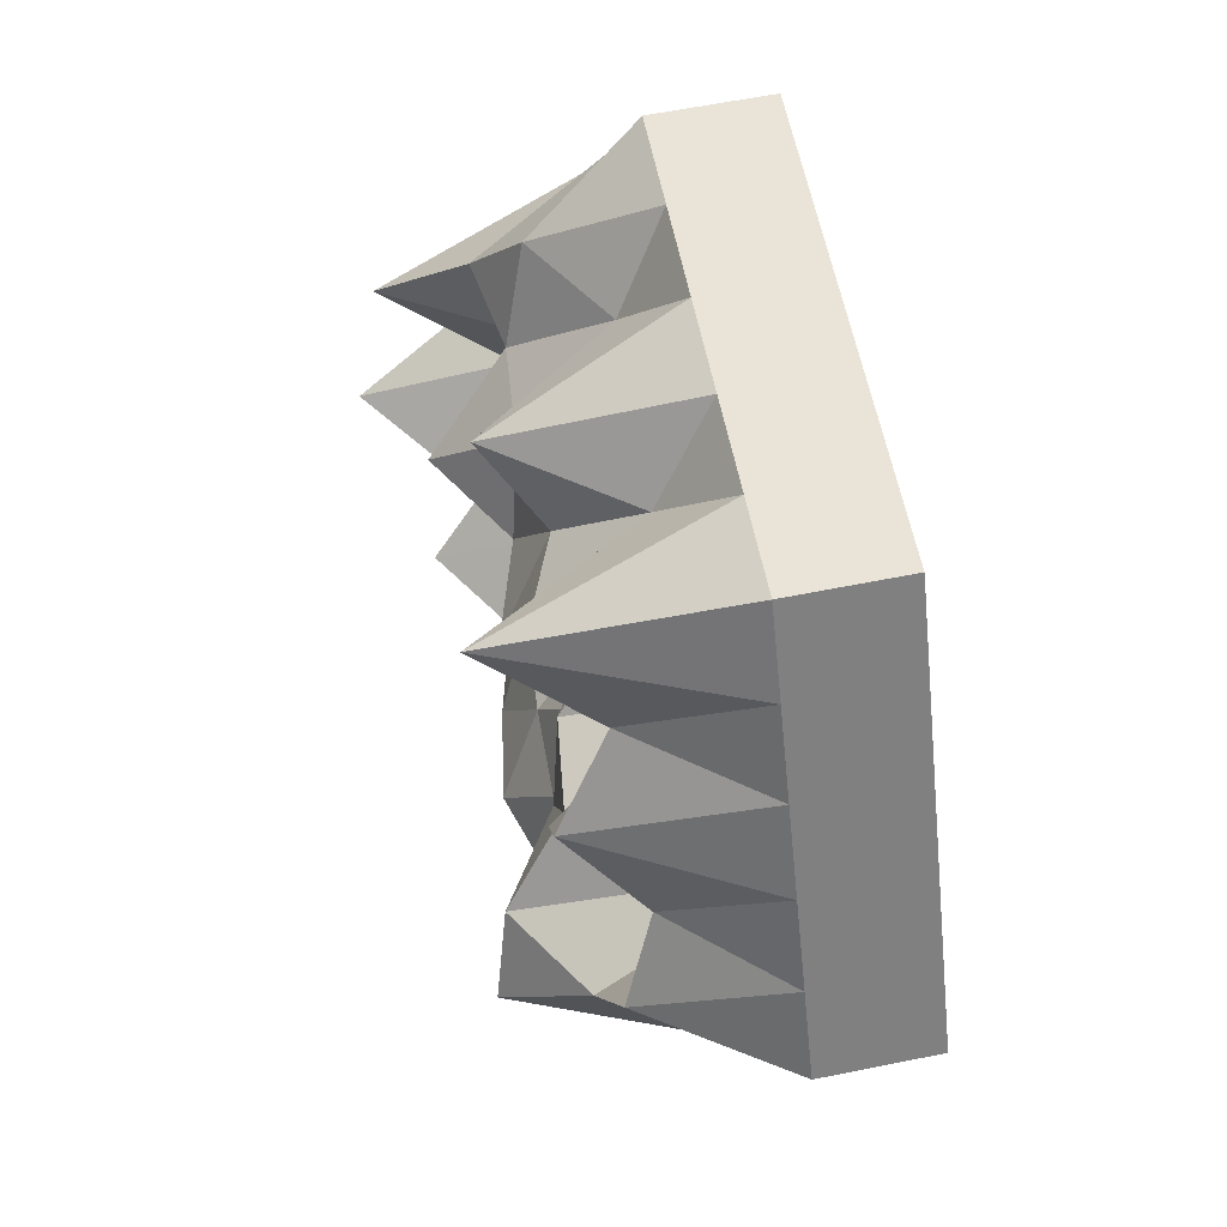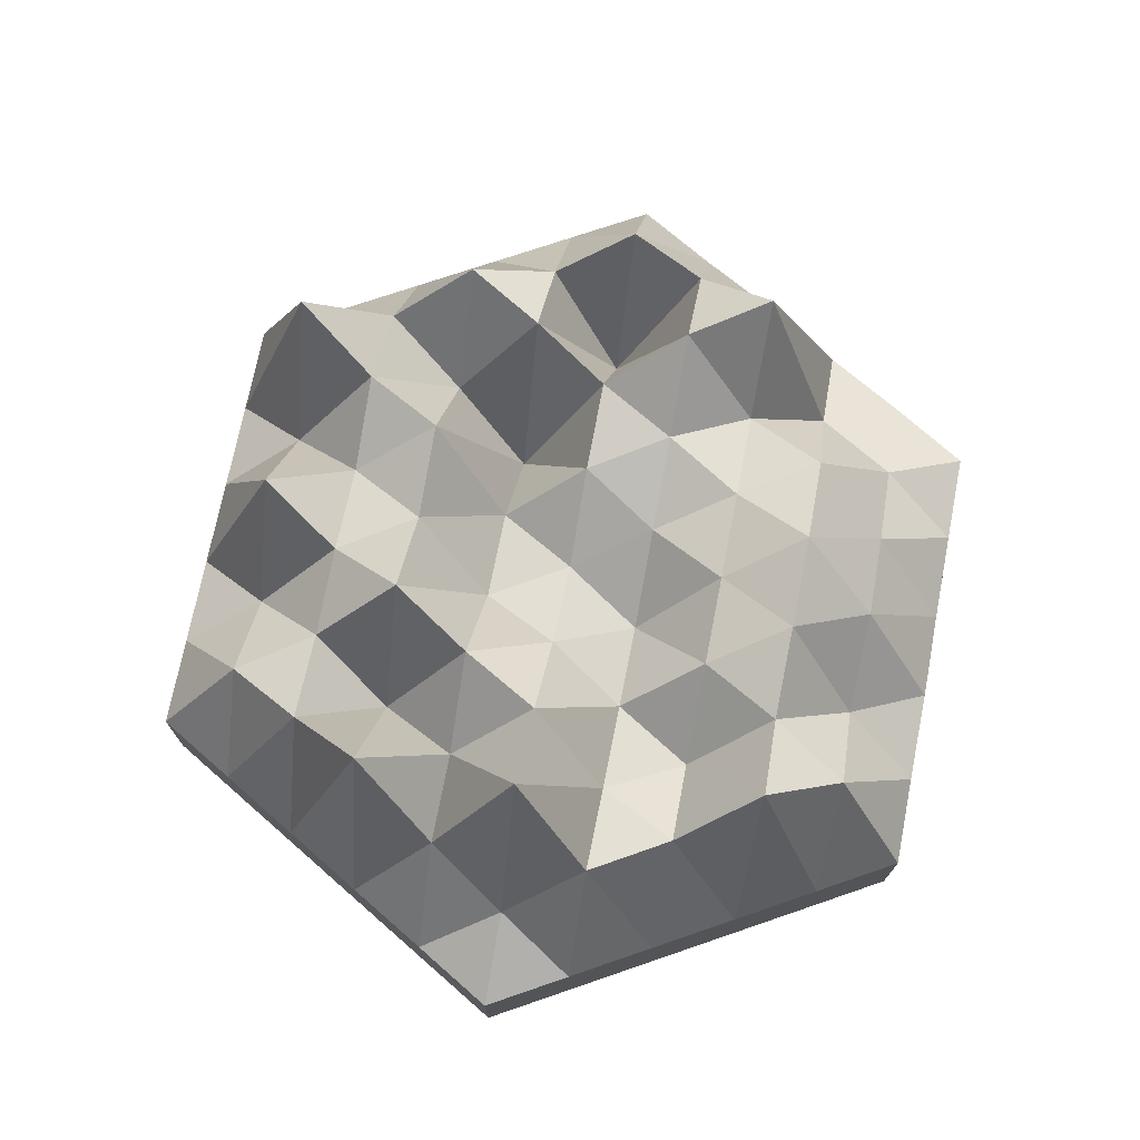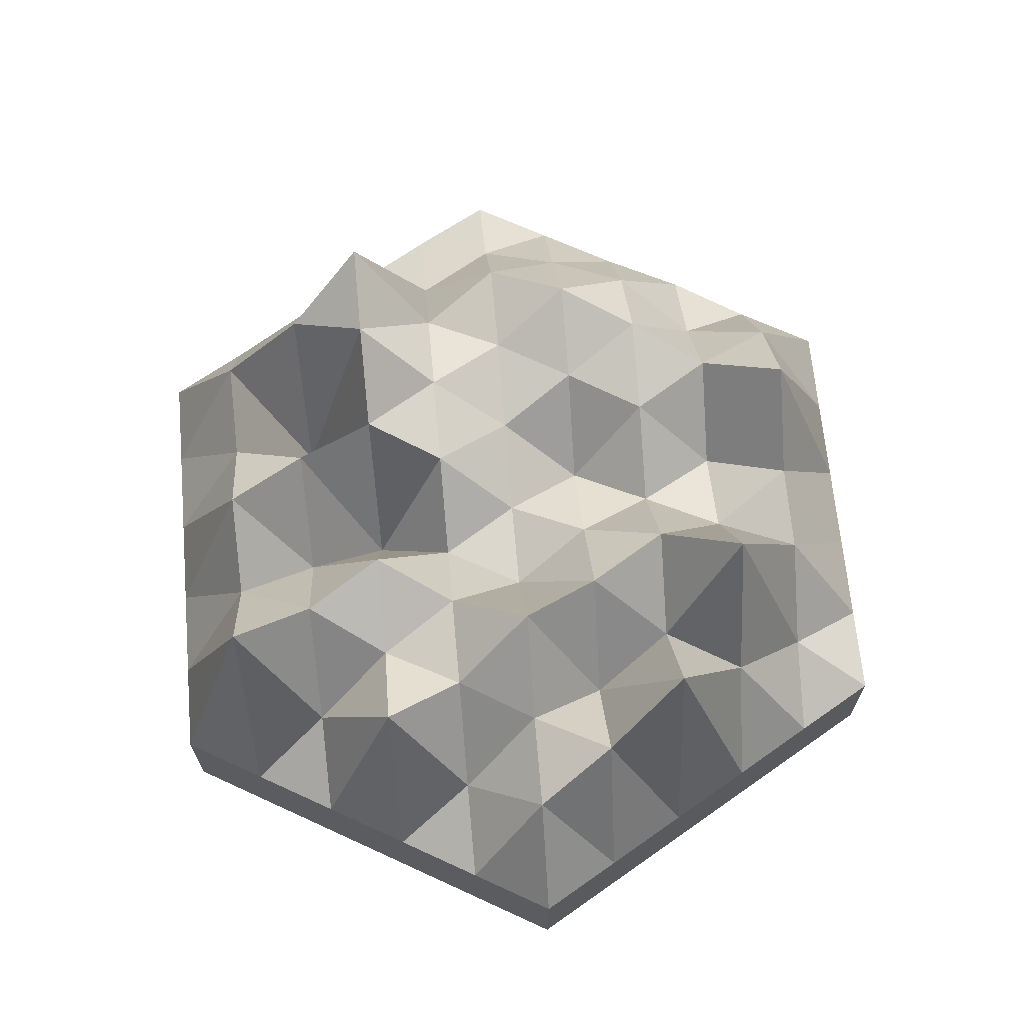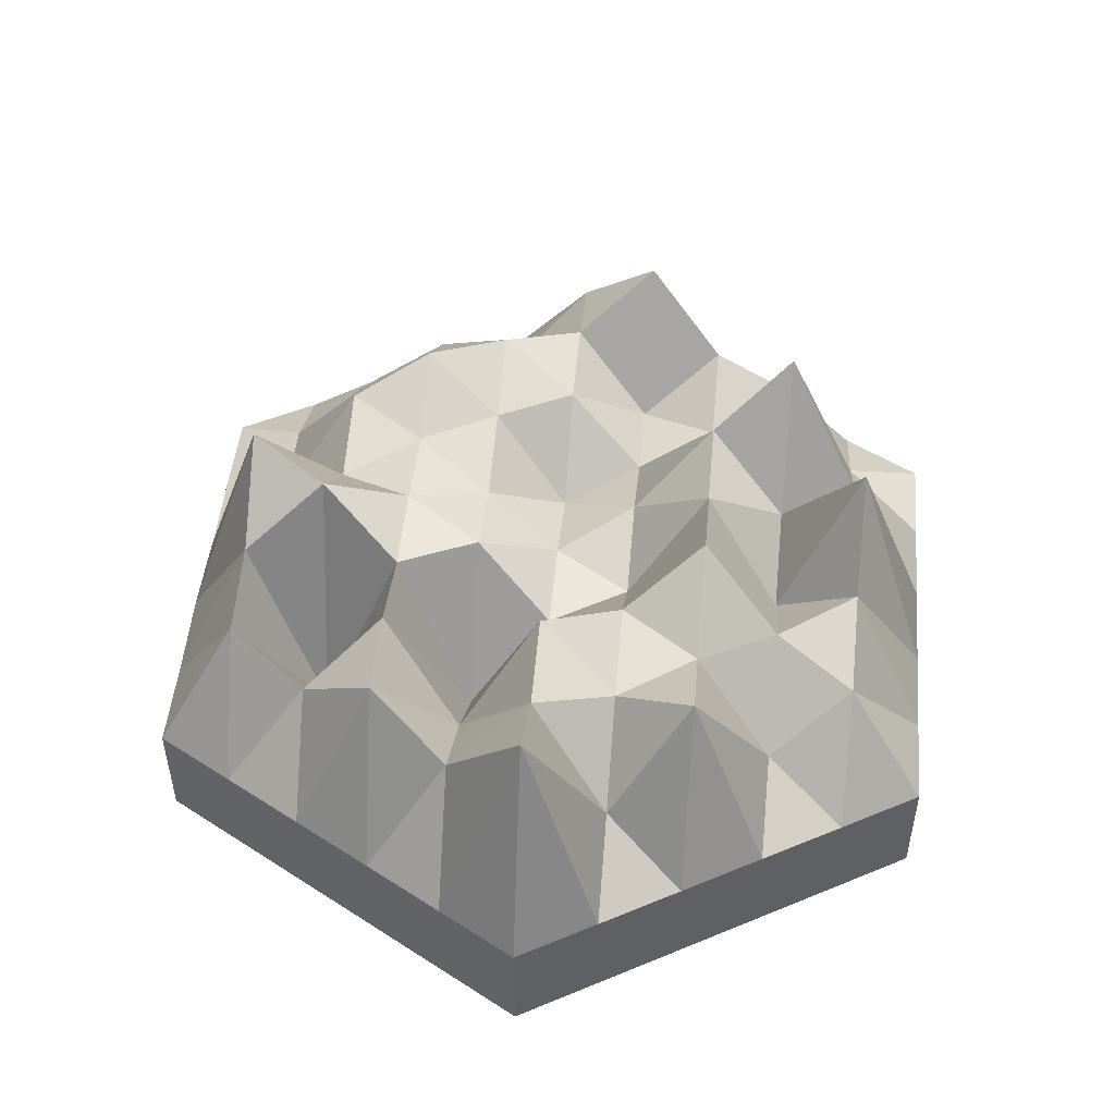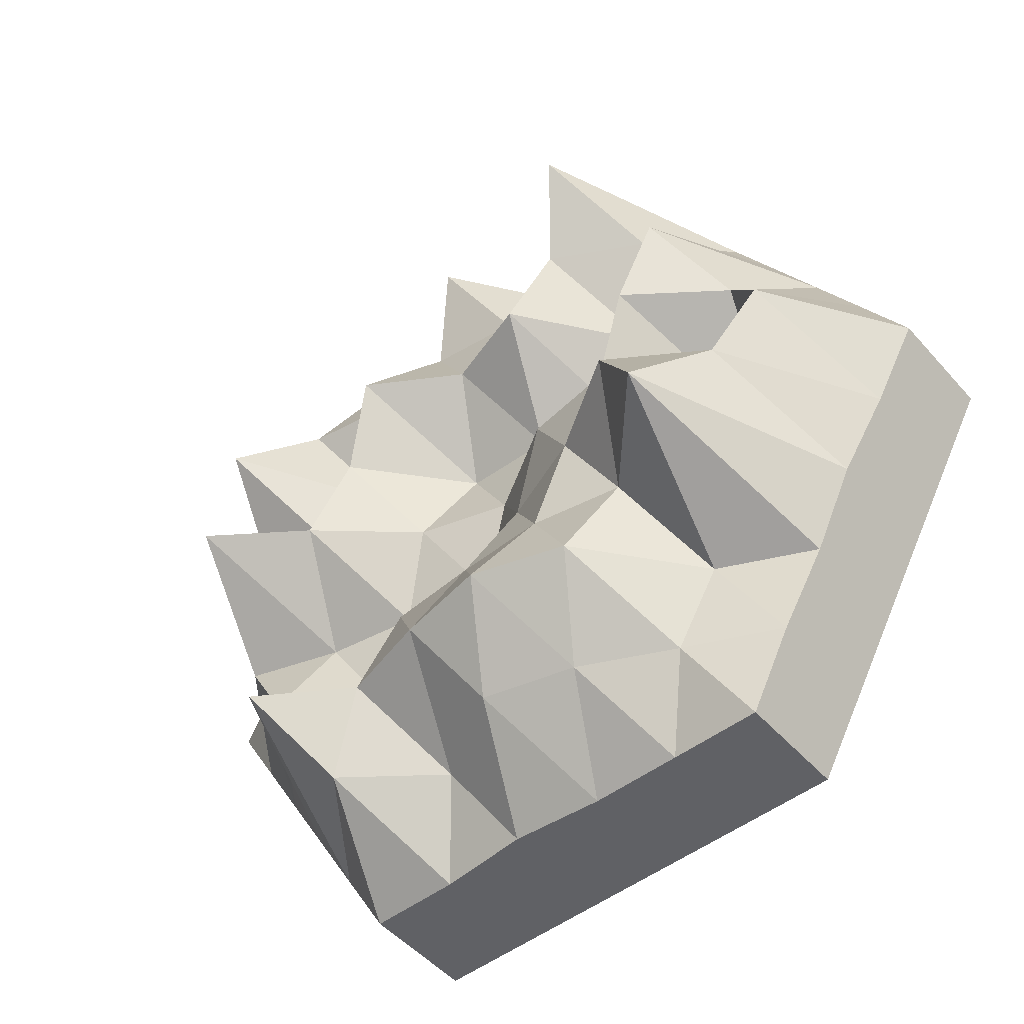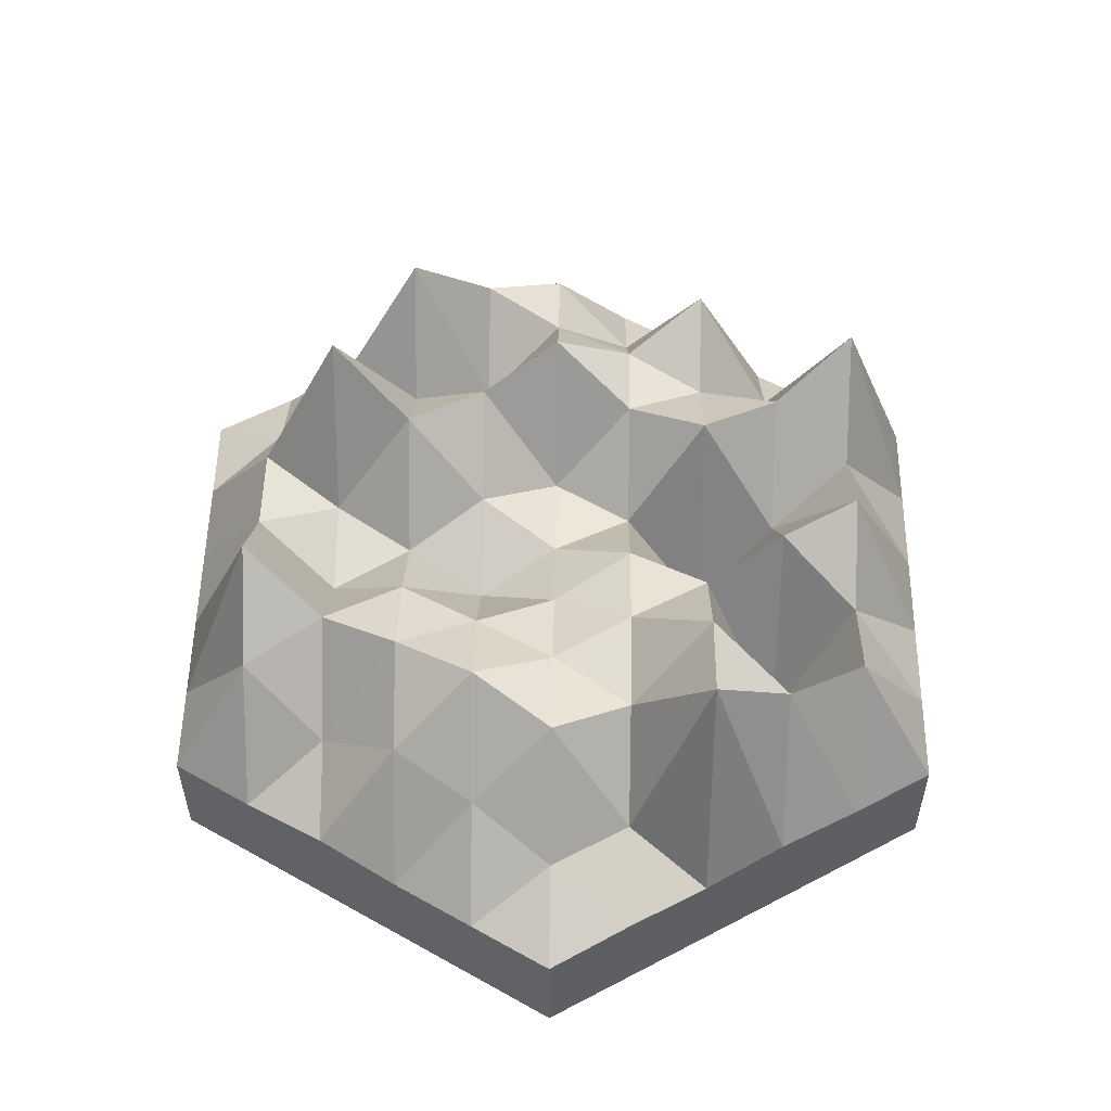
<metadata>
{"format":"obj","ext":"obj","renderer":"f3d","projection":"perspective","resolution":1024,"background":"white","views":[{"elev":60.8,"azim":-101.6,"up":"+Z"},{"elev":72.9,"azim":101.1,"up":"+Y"},{"elev":67.1,"azim":24.8,"up":"+Y"},{"elev":49.1,"azim":-24.6,"up":"+Y"},{"elev":-50.4,"azim":-140.2,"up":"+Z"},{"elev":53.8,"azim":-149.2,"up":"+Y"}]}
</metadata>
<code>
o Mountain_Plane.001
v -2 0 0
v -1 0 1.732
v -1 0 -1.732
v 0 0.362 0
v -1.8 5.4e-05 0.3464
v -1.2 0 1.386
v 0.6 1e-05 1.732
v 1.8 0 -0.3464
v 1.6 0 -0.6928
v 1.4 3.1e-05 -1.039
v 0.2 0.0347 -1.732
v 1.2 0 1.386
v 1.4 0 1.039
v 1.8 0.00444 0.3464
v 0.4 0.4809 0
v 0.8 0.8304 0
v 1.2 1.118 0
v 1.6 0.1997 0
v -1.6 0.5968 0
v -1.2 -0.1224 0
v -0.8 0.661 0
v -0.4 0.609 0
v 0.8 0.4795 1.386
v 0.6 0.5875 1.039
v 0.4 0.9303 0.6928
v 0.2 0.334 0.3464
v -0.2 0.3227 0.3464
v -0.4 0.8076 0.6928
v -0.6 0.7447 1.039
v -0.8 0.9873 1.386
v -0.8 0.1978 -1.386
v -0.6 0.6938 -1.039
v -0.4 0.6381 -0.6928
v -0.2 0.5119 -0.3464
v 0.8 0.5442 -1.386
v 0.6 0.6405 -1.039
v 0.4 0.6008 -0.6928
v 0.2 0.2535 -0.3464
v 0.4 0.2362 -1.386
v 0 0.4966 -1.386
v 0.2 0.7487 -1.039
v -0.4 0.3912 -1.386
v -0.2 0.8192 -1.039
v 0 0.6269 -0.6928
v 0.6 0.3349 -0.3464
v 1 0.4015 -0.3464
v 0.8 0.2976 -0.6928
v 1.4 0.532 -0.3464
v 1.2 0.5499 -0.6928
v 1 0.9007 -1.039
v 1 0.6527 1.039
v 1.2 1.01 0.6928
v 0.8 0.3101 0.6928
v 1.4 0.4796 0.3464
v 1 0.5014 0.3464
v 0.6 0.7982 0.3464
v -1 0.1939 -1.039
v -1.2 1.014 -0.6928
v -0.8 0.5658 -0.6928
v -1.4 0.6722 -0.3464
v -1 0.9343 -0.3464
v -0.6 0.6697 -0.3464
v -1.4 0.4539 0.3464
v -1.2 0.7653 0.6928
v -1 0.7534 0.3464
v -1 0.5265 1.039
v -0.8 0.2737 0.6928
v -0.6 -0.0648 0.3464
v -0.4 0.2604 1.386
v 0 0.81 1.386
v -0.2 0.5747 1.039
v 0.4 0.2184 1.386
v 0.2 0.6241 1.039
v 0 0.683 0.6928
v -1 -0.5 1.732
v 1 -0.5 1.732
v -1 -0.5 -1.732
v 1 -0.5 -1.732
v -2 -0.5 0
v 2 -0.5 0
v 1 0 1.732
v 2 0 0
v 1 0 -1.732
v -1.6 0 0.6928
v -1.4 0.000277 1.039
v -0.6 -0 1.732
v -0.2 0 1.732
v 0.2 0 1.732
v 1.2 0.000136 -1.386
v 0.6 0 -1.732
v -0.2 0.00052 -1.732
v -0.6 3e-05 -1.732
v -1.2 0.01449 -1.386
v -1.4 0.003939 -1.039
v -1.6 0.02816 -0.6928
v -1.8 0.001454 -0.3464
v 1.6 3.4e-05 0.6928
f 2 30 6
f 39 36 35
f 11 40 39
f 40 41 39
f 39 41 36
f 41 37 36
f 42 43 40
f 40 43 41
f 43 44 41
f 41 44 37
f 44 38 37
f 31 32 42
f 42 32 43
f 32 33 43
f 43 33 44
f 33 34 44
f 44 34 38
f 34 4 38
f 15 38 4
f 16 45 15
f 17 46 16
f 18 48 17
f 15 45 38
f 45 37 38
f 16 46 45
f 46 47 45
f 45 47 37
f 47 36 37
f 17 48 46
f 48 49 46
f 46 49 47
f 49 50 47
f 47 50 36
f 50 35 36
f 18 8 48
f 8 9 48
f 48 9 49
f 9 10 49
f 49 10 50
f 13 51 12
f 12 51 23
f 51 24 23
f 13 52 51
f 52 53 51
f 51 53 24
f 53 25 24
f 54 55 52
f 52 55 53
f 55 56 53
f 53 56 25
f 56 26 25
f 14 18 54
f 18 17 54
f 54 17 55
f 17 16 55
f 55 16 56
f 16 15 56
f 56 15 26
f 15 4 26
f 57 32 31
f 58 59 57
f 57 59 32
f 59 33 32
f 60 61 58
f 58 61 59
f 61 62 59
f 59 62 33
f 62 34 33
f 19 20 60
f 60 20 61
f 20 21 61
f 61 21 62
f 21 22 62
f 62 22 34
f 22 4 34
f 5 19 1
f 5 63 19
f 63 20 19
f 64 65 63
f 63 65 20
f 65 21 20
f 66 67 64
f 64 67 65
f 67 68 65
f 65 68 21
f 68 22 21
f 6 30 66
f 30 29 66
f 66 29 67
f 29 28 67
f 67 28 68
f 28 27 68
f 68 27 22
f 27 4 22
f 69 29 30
f 70 71 69
f 69 71 29
f 71 28 29
f 72 73 70
f 70 73 71
f 73 74 71
f 71 74 28
f 74 27 28
f 7 23 72
f 23 24 72
f 72 24 73
f 24 25 73
f 73 25 74
f 25 26 74
f 74 26 27
f 26 4 27
f 77 78 76
f 81 23 7
f 1 19 96
f 82 18 14
f 82 8 18
f 3 31 92
f 90 35 83
f 11 39 90
f 91 40 11
f 92 42 91
f 90 39 35
f 91 42 40
f 92 31 42
f 10 89 50
f 50 89 35
f 89 83 35
f 12 23 81
f 97 52 13
f 14 54 97
f 97 54 52
f 93 31 3
f 94 57 93
f 95 58 94
f 96 60 95
f 93 57 31
f 94 58 57
f 95 60 58
f 96 19 60
f 84 63 5
f 85 64 84
f 6 66 85
f 84 64 63
f 85 66 64
f 86 30 2
f 87 69 86
f 88 70 87
f 7 72 88
f 86 69 30
f 87 70 69
f 88 72 70
f 77 91 78
f 76 88 75
f 95 94 79
f 78 10 9
f 85 84 75
f 80 97 13
f 76 75 77
f 79 77 75
f 78 80 76
f 83 78 90
f 77 3 92
f 91 11 78
f 77 92 91
f 90 78 11
f 2 75 86
f 76 81 7
f 88 87 75
f 76 7 88
f 86 75 87
f 3 77 93
f 79 1 96
f 96 95 79
f 94 93 77
f 77 79 94
f 82 80 8
f 78 83 89
f 8 80 9
f 78 89 10
f 9 80 78
f 1 79 5
f 75 2 6
f 6 85 75
f 84 5 79
f 79 75 84
f 81 76 12
f 80 82 14
f 12 76 13
f 80 14 97
f 13 76 80

</code>
